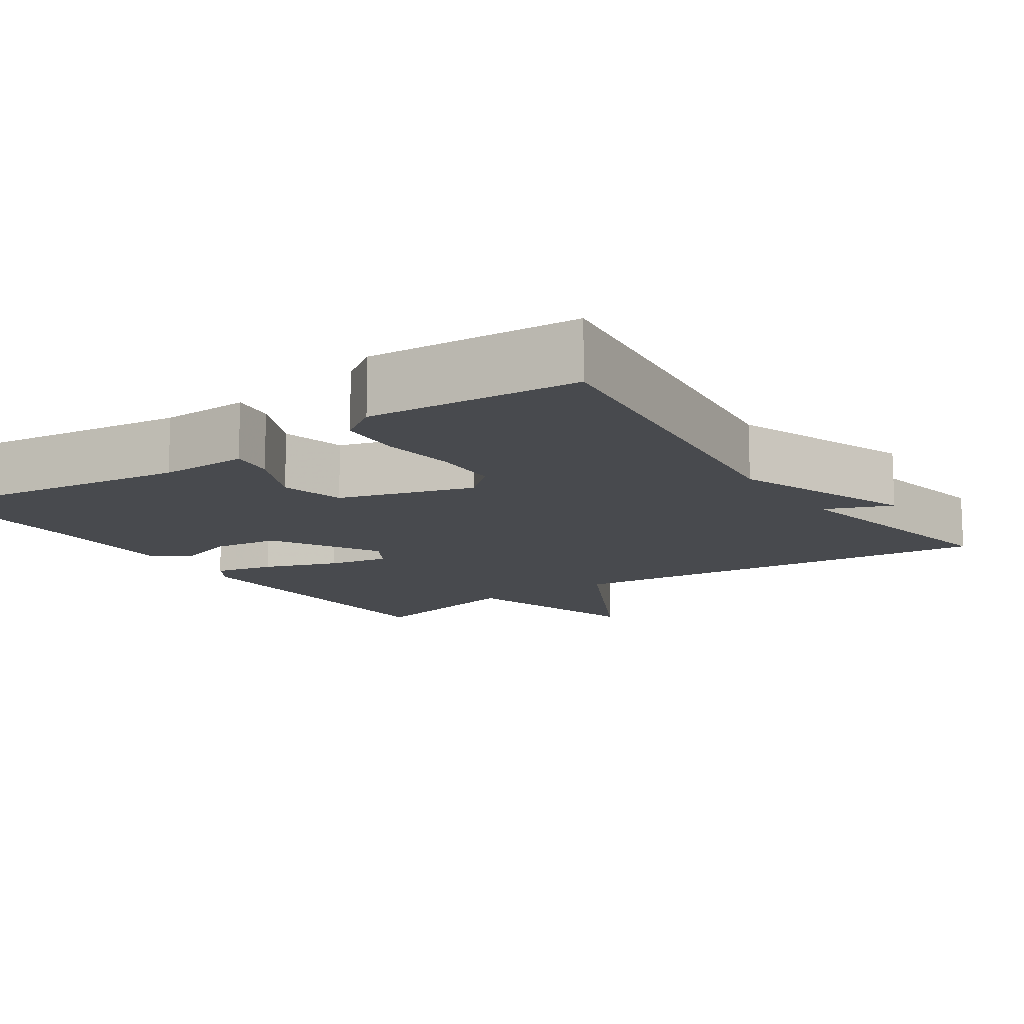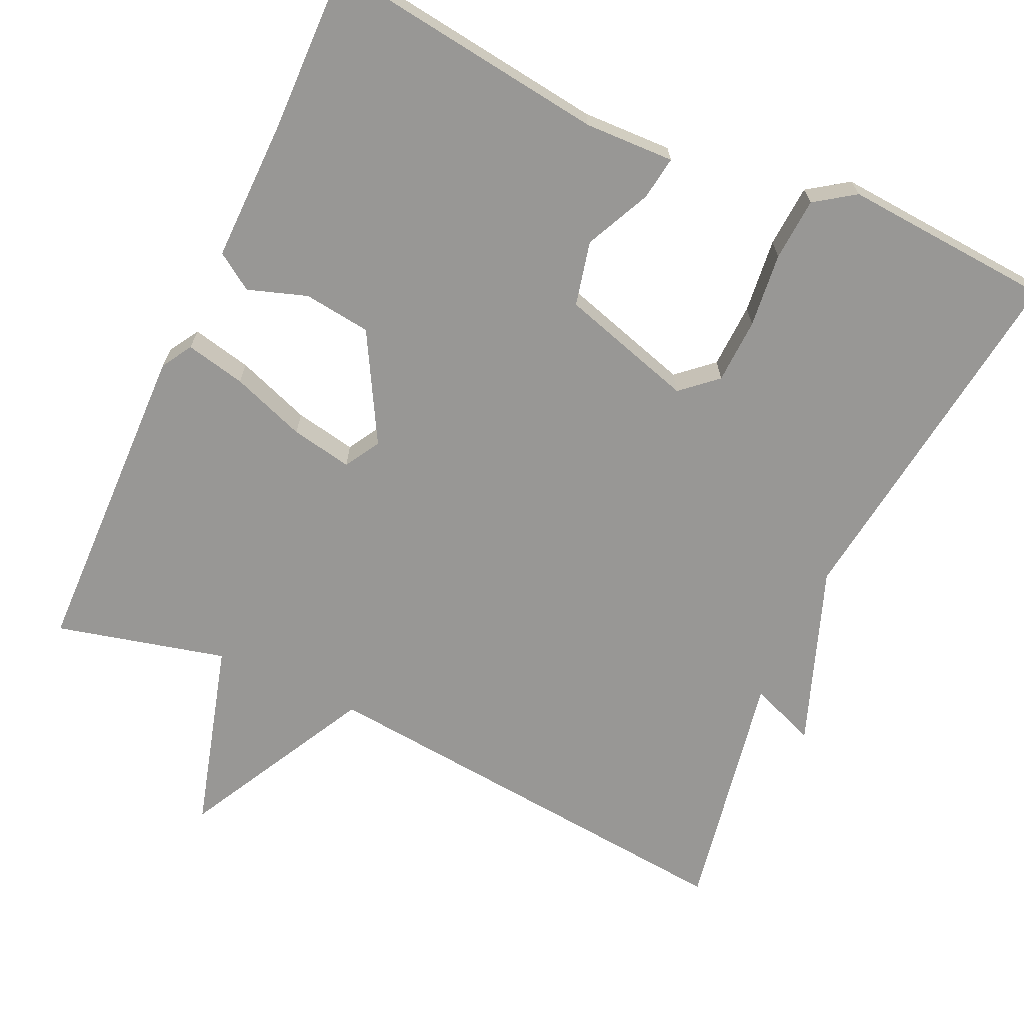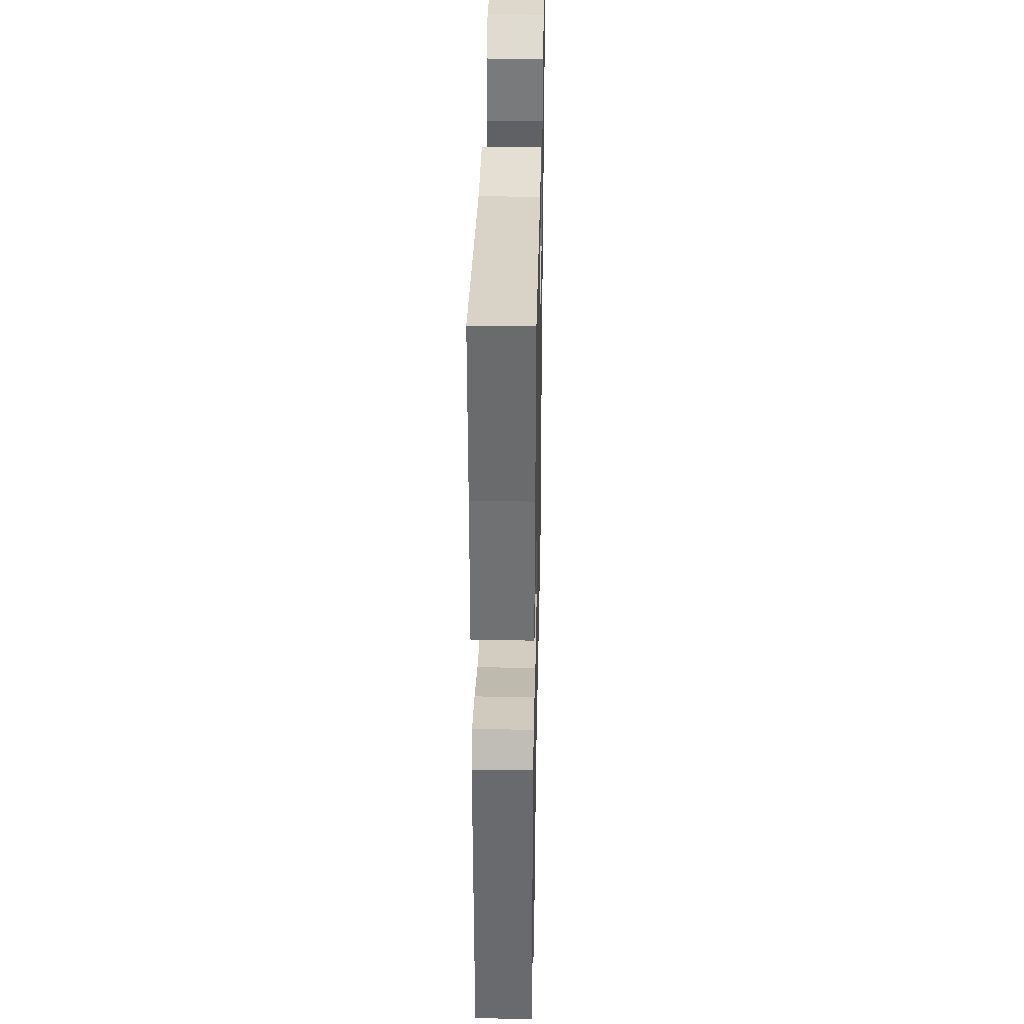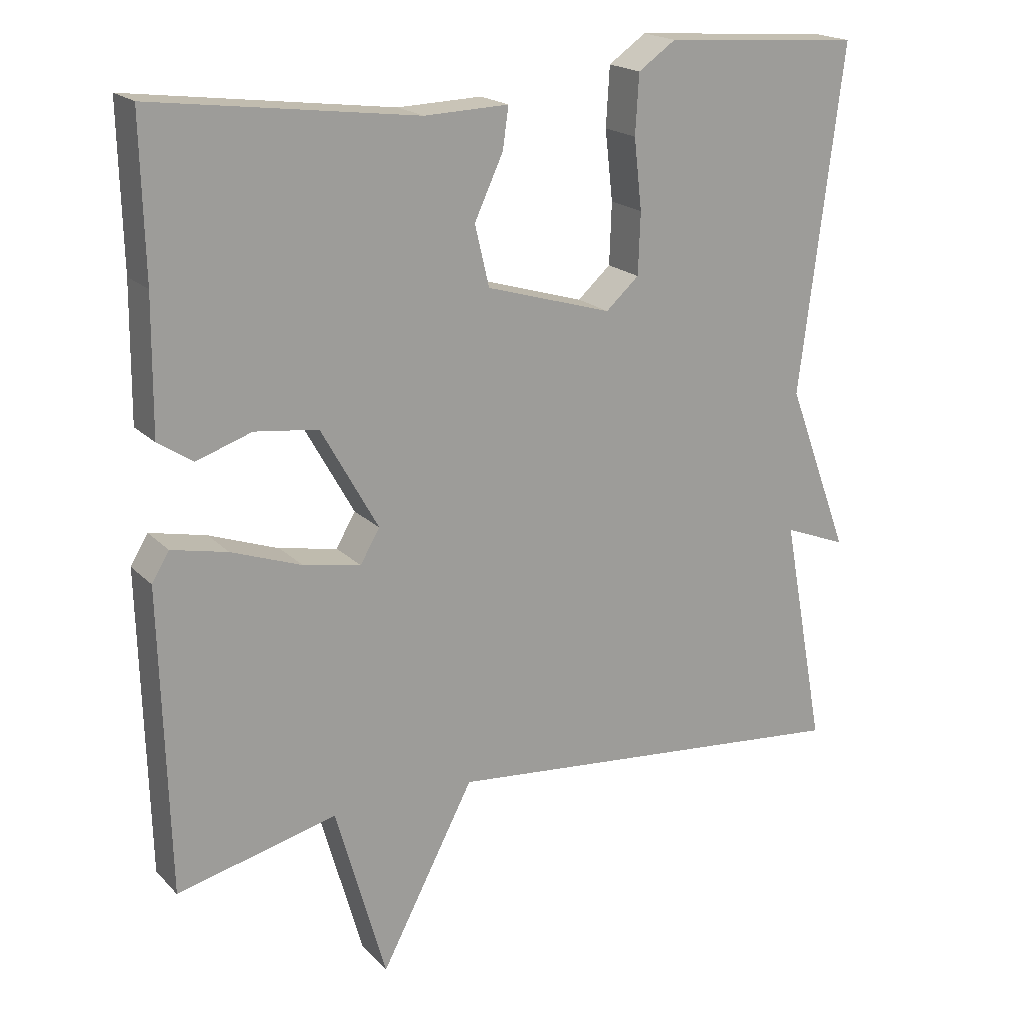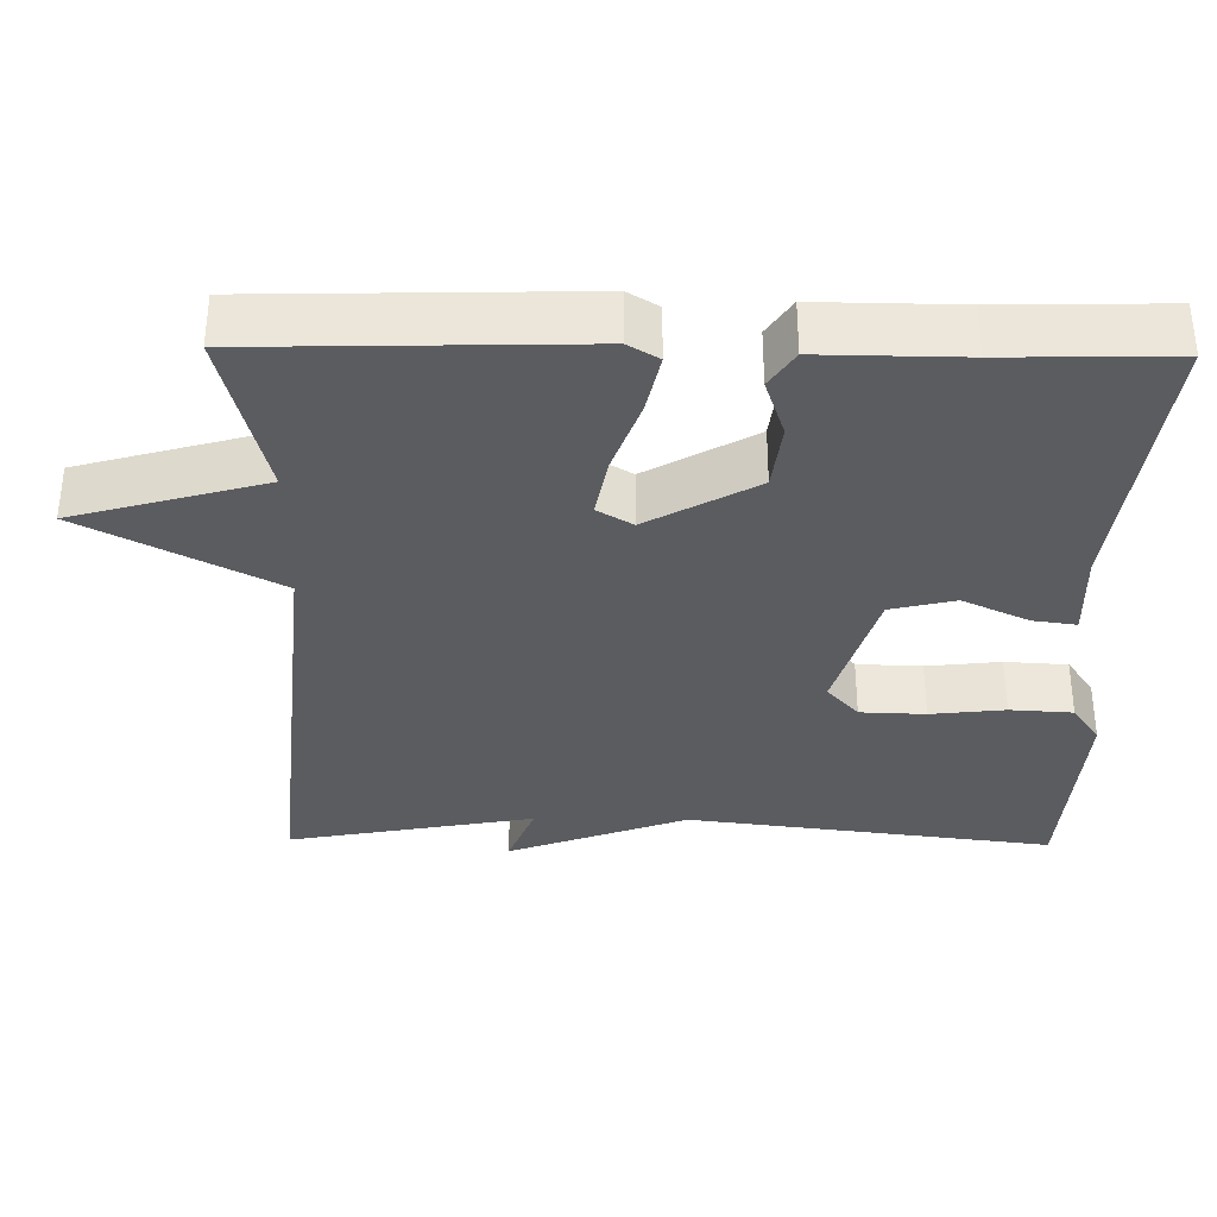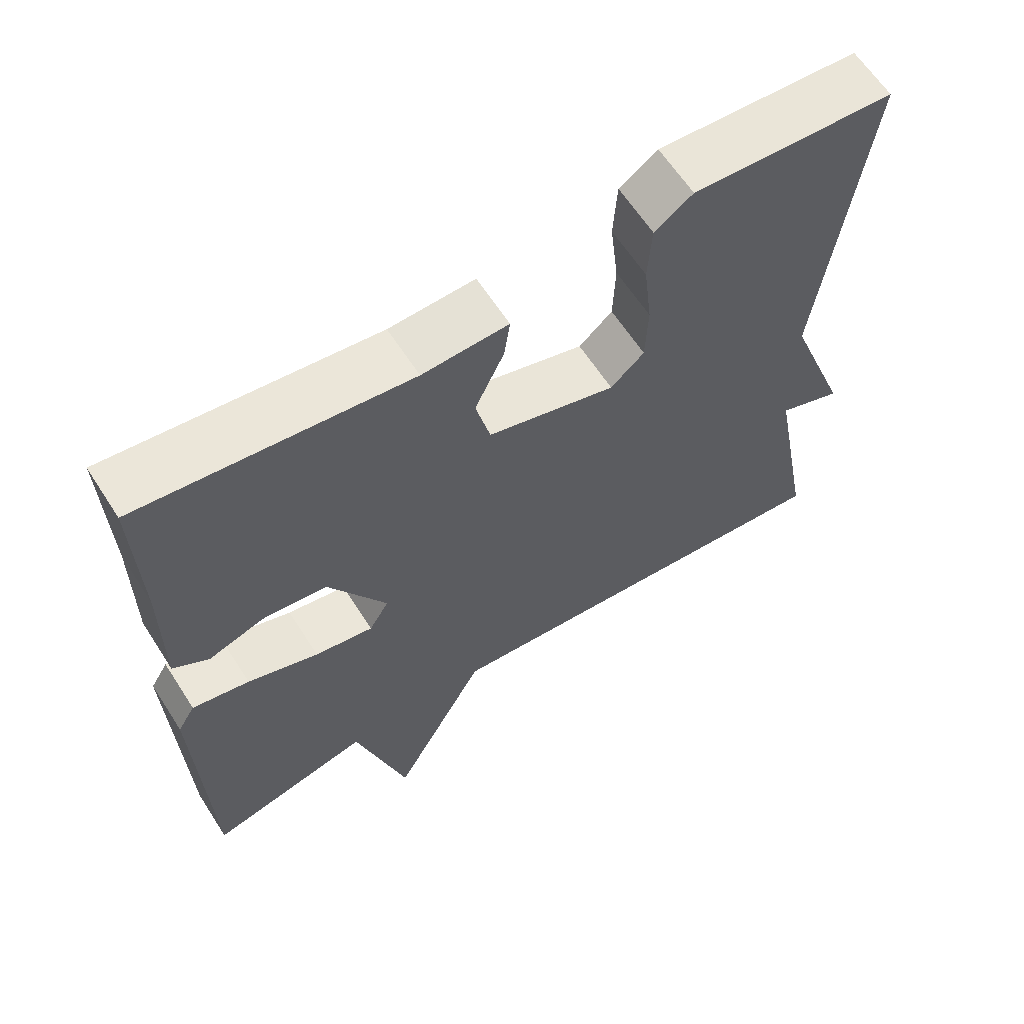
<metadata>
{"format":"obj","ext":"obj","renderer":"f3d","projection":"perspective","resolution":1024,"background":"white","views":[{"elev":-13.0,"azim":34.3,"up":"+Y"},{"elev":-68.2,"azim":-24.8,"up":"+Y"},{"elev":35.3,"azim":-88.8,"up":"+Z"},{"elev":19.2,"azim":-29.8,"up":"+Z"},{"elev":-34.5,"azim":-90.8,"up":"+Y"},{"elev":63.1,"azim":-32.8,"up":"+Z"}]}
</metadata>
<code>
v -0.5 0.07 0.5
v -0.134 0.07 0.453
v -0.017 0.07 0.457
v -0.025 0.07 0.4
v -0.065 0.07 0.314
v -0.045 0.07 0.23
v 0.13 0.07 0.178
v 0.176 0.07 0.219
v 0.179 0.07 0.304
v 0.168 0.07 0.401
v 0.173 0.07 0.483
v 0.225 0.07 0.519
v 0.5 0.07 0.5
v 0.44 0.07 0.022
v 0.527 0.07 -0.212
v 0.44 0.07 -0.178
v 0.5 0.07 -0.5
v -0.078 0.07 -0.445
v -0.208 0.07 -0.693
v -0.278 0.07 -0.445
v -0.5 0.07 -0.5
v -0.511 0.07 -0.079
v -0.487 0.07 -0.039
v -0.409 0.07 -0.056
v -0.312 0.07 -0.091
v -0.232 0.07 -0.106
v -0.205 0.07 -0.06
v -0.284 0.07 0.081
v -0.372 0.07 0.092
v -0.449 0.07 0.066
v -0.497 0.07 0.098
v -0.495 0.07 0.283
v -0.5 0 0.5
v -0.134 0 0.453
v -0.017 0 0.457
v -0.025 0 0.4
v -0.065 0 0.314
v -0.045 0 0.23
v 0.13 0 0.178
v 0.176 0 0.219
v 0.179 0 0.304
v 0.168 0 0.401
v 0.173 0 0.483
v 0.225 0 0.519
v 0.5 0 0.5
v 0.44 0 0.022
v 0.527 0 -0.212
v 0.44 0 -0.178
v 0.5 0 -0.5
v -0.078 0 -0.445
v -0.208 0 -0.693
v -0.278 0 -0.445
v -0.5 0 -0.5
v -0.511 0 -0.079
v -0.487 0 -0.039
v -0.409 0 -0.056
v -0.312 0 -0.091
v -0.232 0 -0.106
v -0.205 0 -0.06
v -0.284 0 0.081
v -0.372 0 0.092
v -0.449 0 0.066
v -0.497 0 0.098
v -0.495 0 0.283
f 29 30 31 32
f 32 1 2
f 29 32 2
f 28 29 2
f 27 28 2 3
f 23 24 25
f 22 23 25
f 21 22 25
f 20 21 25
f 20 25 26
f 19 20 26
f 18 19 26
f 18 26 27
f 17 18 27
f 16 17 27
f 14 15 16
f 12 13 14
f 11 12 14
f 10 11 14
f 9 10 14
f 8 9 14 16
f 7 8 16
f 6 7 16 27
f 3 4 5
f 27 3 5
f 5 6 27
f 64 63 62 61
f 34 33 64
f 34 64 61
f 34 61 60
f 35 34 60 59
f 57 56 55
f 57 55 54
f 57 54 53
f 57 53 52
f 58 57 52
f 58 52 51
f 58 51 50
f 59 58 50
f 59 50 49
f 59 49 48
f 48 47 46
f 46 45 44
f 46 44 43
f 46 43 42
f 46 42 41
f 48 46 41 40
f 48 40 39
f 59 48 39 38
f 37 36 35
f 37 35 59
f 59 38 37
f 1 33 34 2
f 2 34 35 3
f 3 35 36 4
f 4 36 37 5
f 5 37 38 6
f 6 38 39 7
f 7 39 40 8
f 8 40 41 9
f 9 41 42 10
f 10 42 43 11
f 11 43 44 12
f 12 44 45 13
f 13 45 46 14
f 14 46 47 15
f 15 47 48 16
f 16 48 49 17
f 17 49 50 18
f 18 50 51 19
f 19 51 52 20
f 20 52 53 21
f 21 53 54 22
f 22 54 55 23
f 23 55 56 24
f 24 56 57 25
f 25 57 58 26
f 26 58 59 27
f 27 59 60 28
f 28 60 61 29
f 29 61 62 30
f 30 62 63 31
f 31 63 64 32
f 32 64 33 1

</code>
